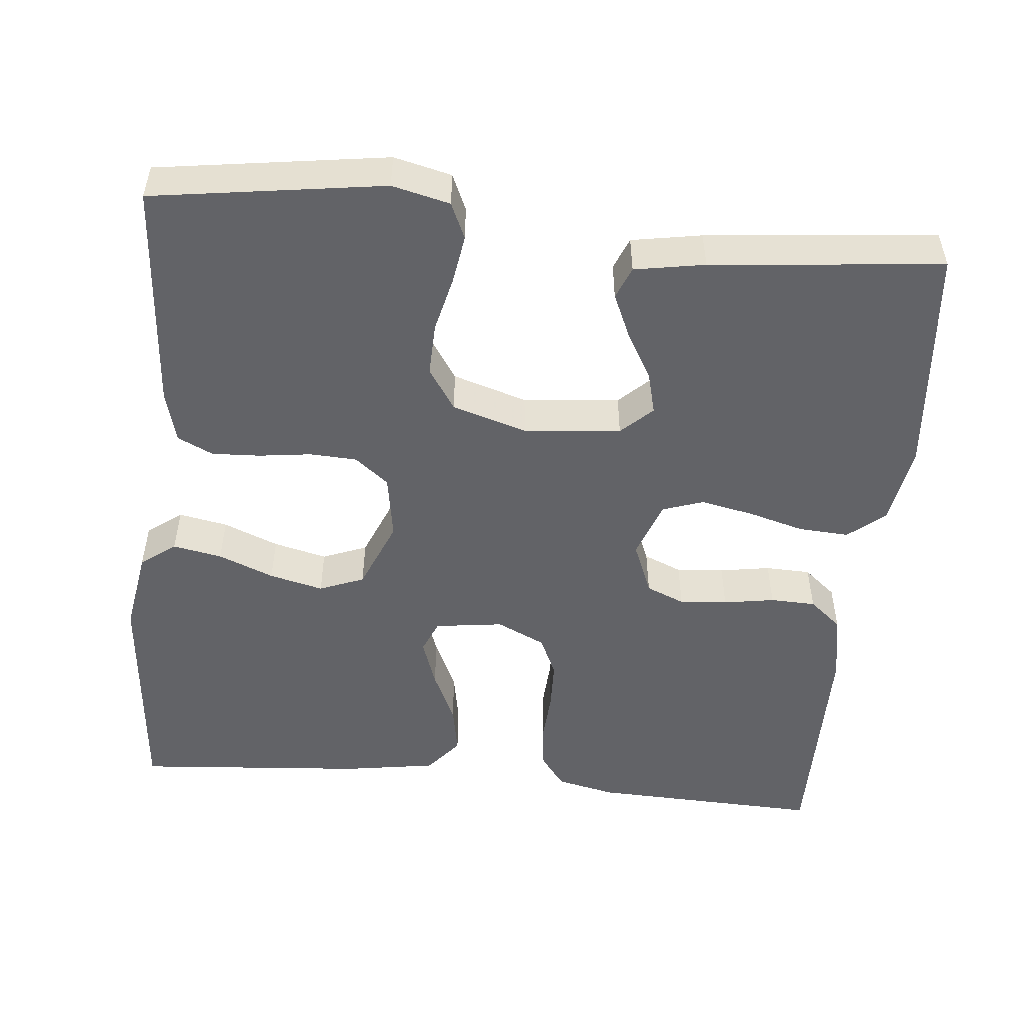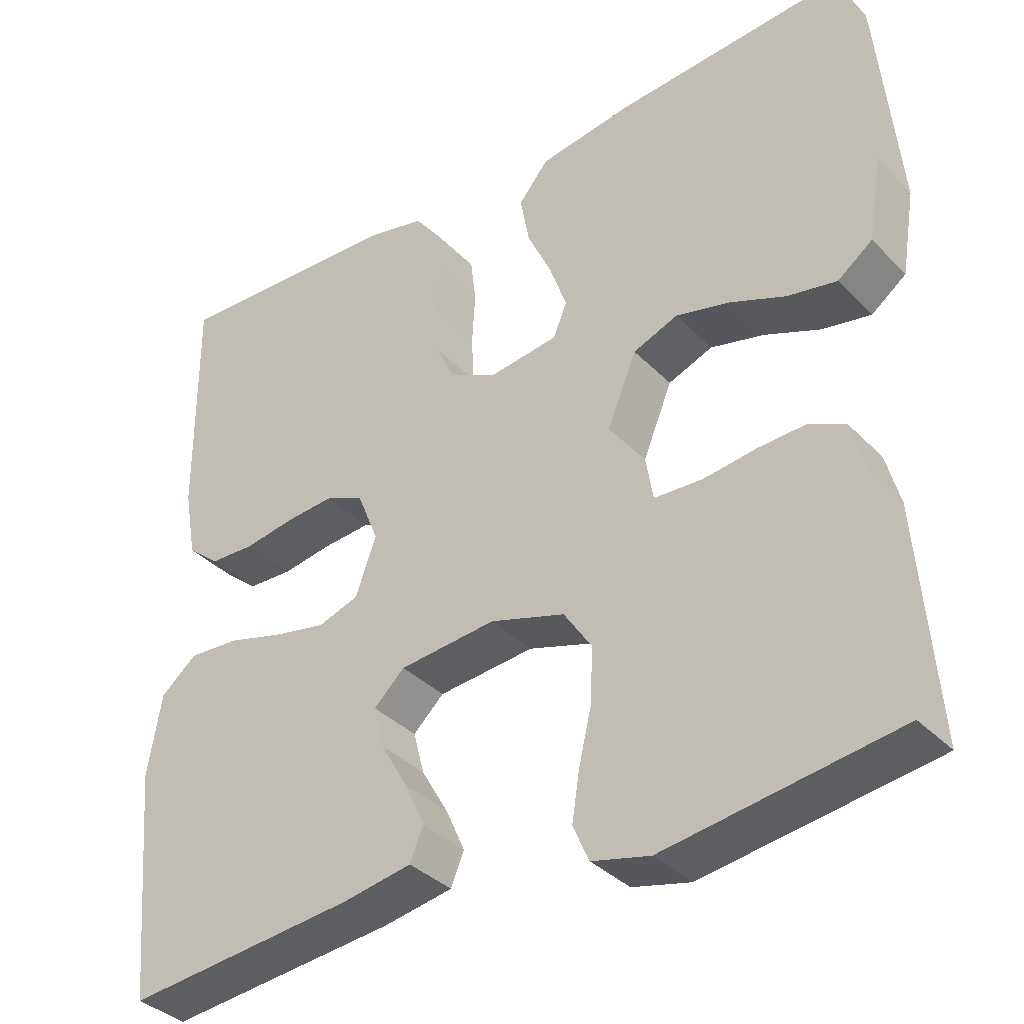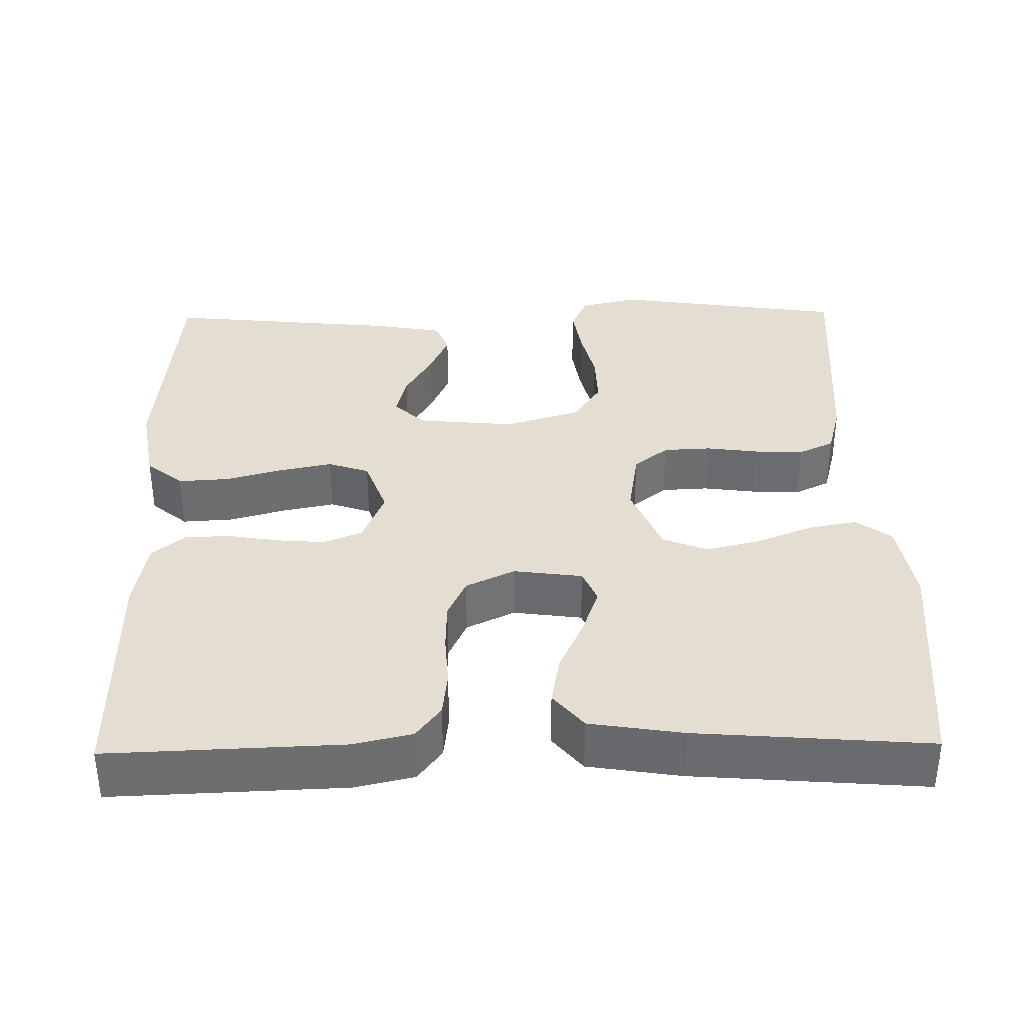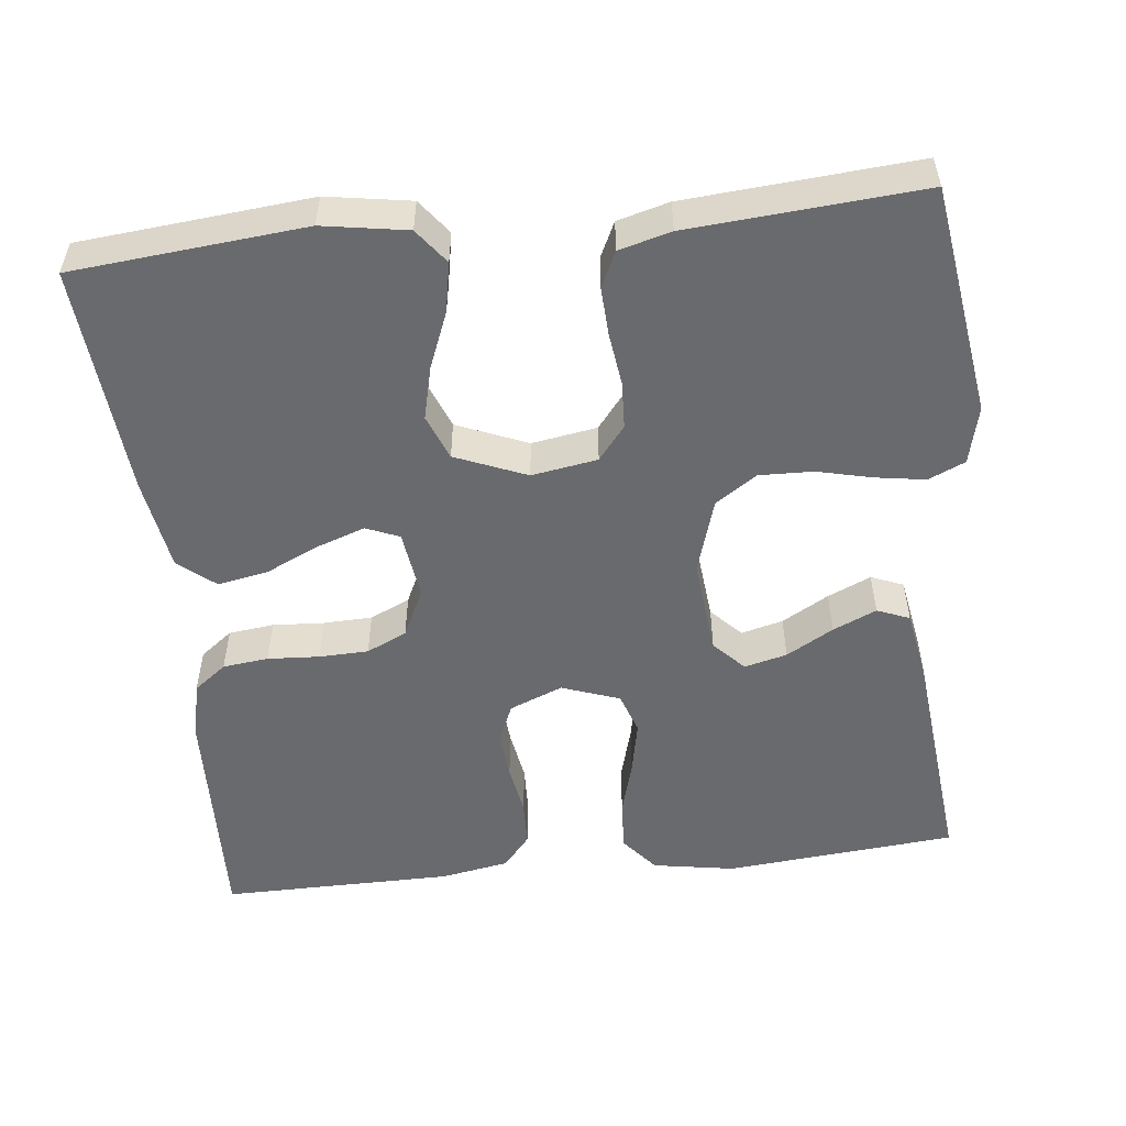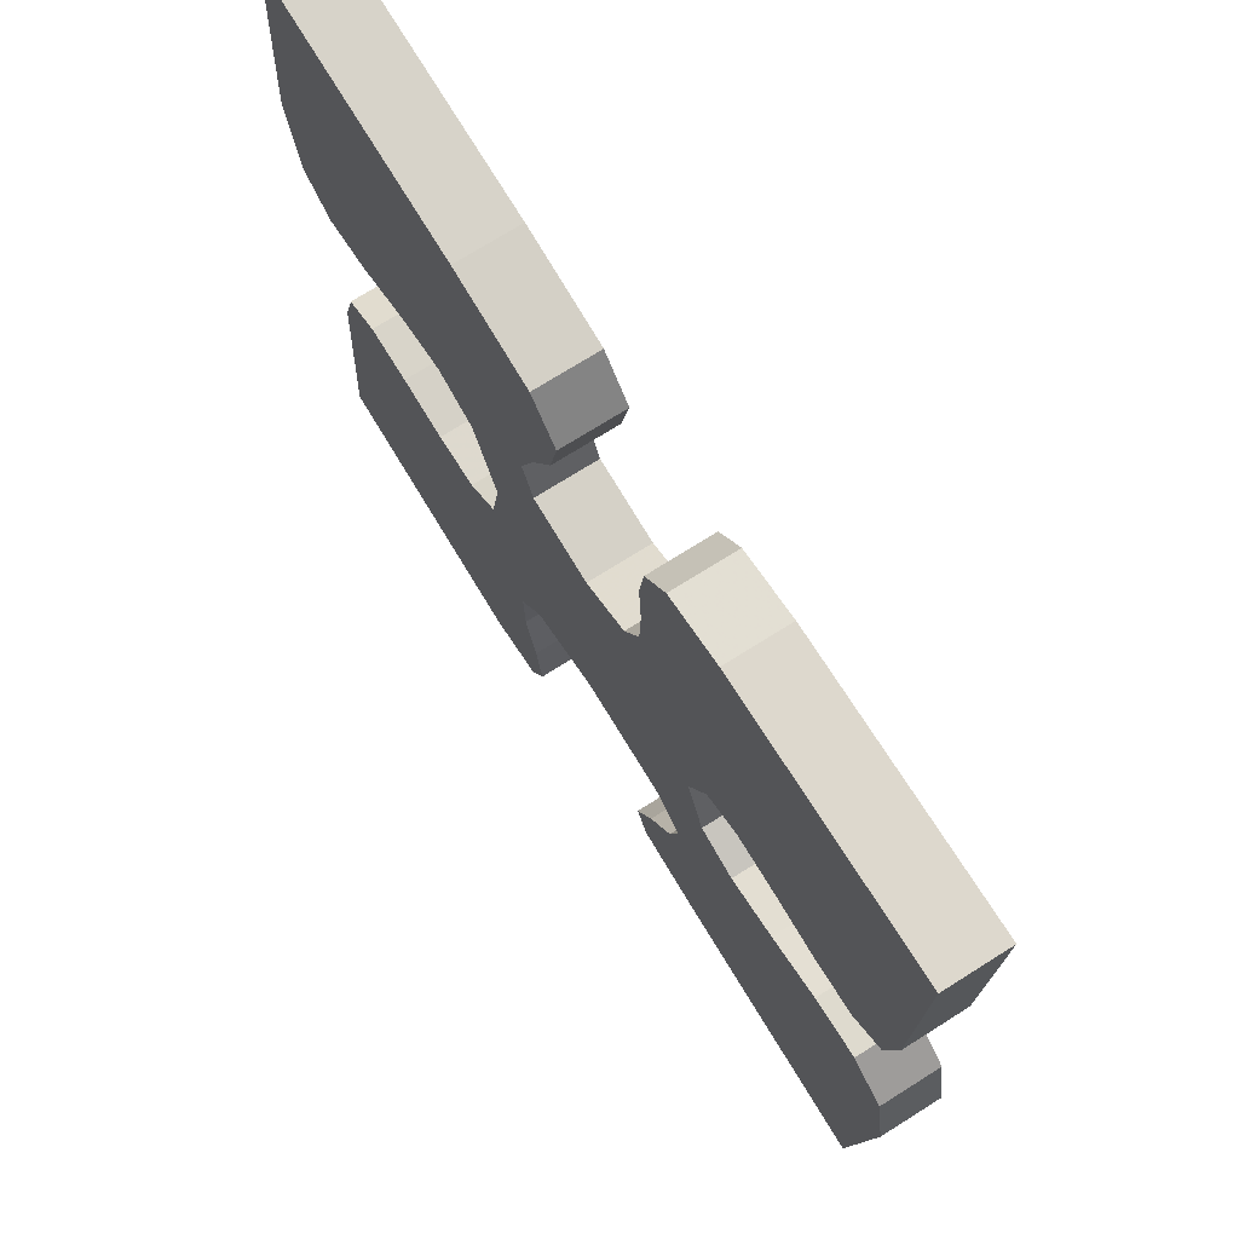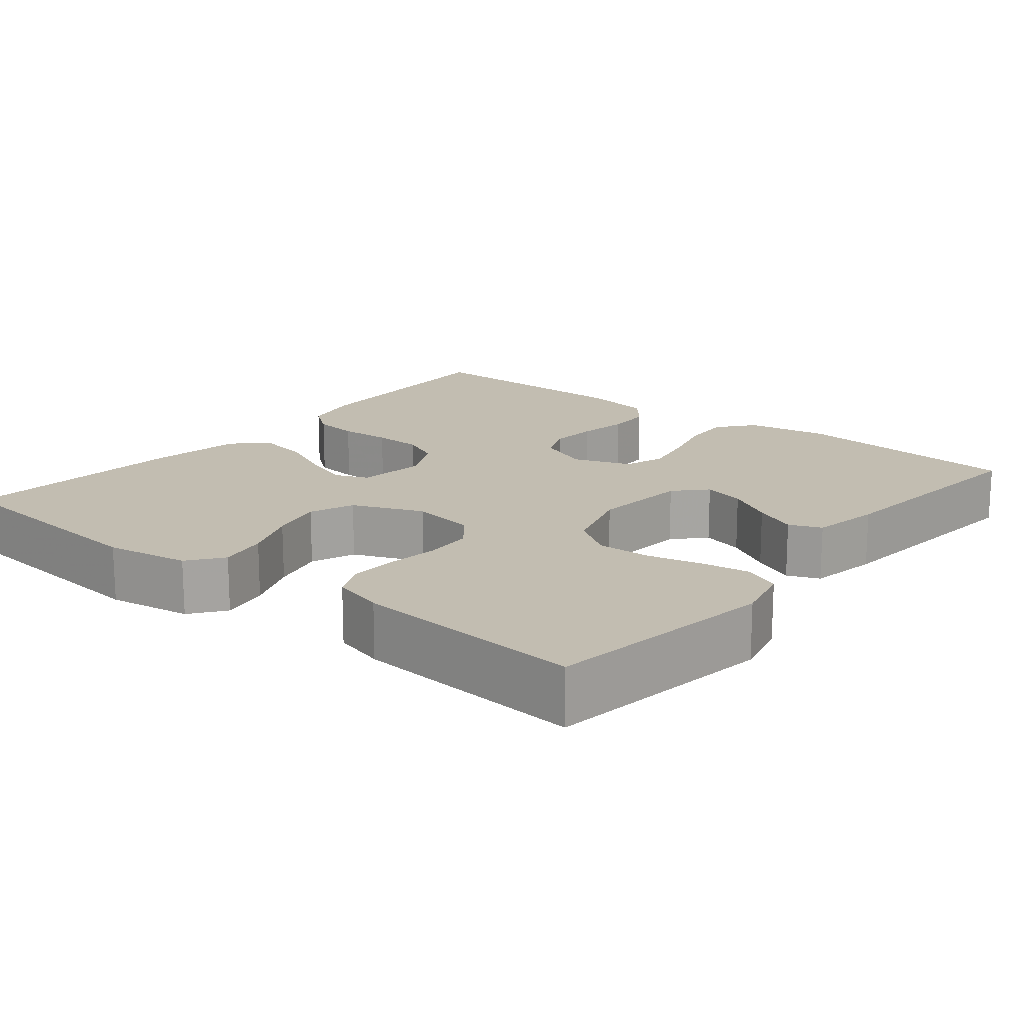
<metadata>
{"format":"obj","ext":"obj","renderer":"f3d","projection":"perspective","resolution":1024,"background":"white","views":[{"elev":-51.0,"azim":174.4,"up":"+Y"},{"elev":-35.9,"azim":37.5,"up":"+Z"},{"elev":36.1,"azim":-1.0,"up":"+Y"},{"elev":-53.1,"azim":96.3,"up":"+Y"},{"elev":73.6,"azim":-122.1,"up":"+Z"},{"elev":16.8,"azim":129.0,"up":"+Y"}]}
</metadata>
<code>
v 0.5 0.07 0.5
v 0.528 0.07 0.2
v 0.51 0.07 0.091
v 0.465 0.07 0.057
v 0.401 0.07 0.069
v 0.329 0.07 0.098
v 0.259 0.07 0.115
v 0.201 0.07 0.092
v 0.163 0.07 0
v 0.177 0.07 -0.085
v 0.221 0.07 -0.12
v 0.282 0.07 -0.123
v 0.35 0.07 -0.114
v 0.413 0.07 -0.111
v 0.459 0.07 -0.133
v 0.477 0.07 -0.2
v 0.5 0.07 -0.5
v 0.2 0.07 -0.544
v 0.125 0.07 -0.526
v 0.104 0.07 -0.479
v 0.114 0.07 -0.415
v 0.131 0.07 -0.343
v 0.133 0.07 -0.274
v 0.097 0.07 -0.22
v 0 0.07 -0.19
v -0.126 0.07 -0.202
v -0.166 0.07 -0.24
v -0.152 0.07 -0.295
v -0.117 0.07 -0.356
v -0.092 0.07 -0.412
v -0.109 0.07 -0.454
v -0.2 0.07 -0.47
v -0.5 0.07 -0.5
v -0.527 0.07 -0.2
v -0.509 0.07 -0.094
v -0.462 0.07 -0.055
v -0.396 0.07 -0.059
v -0.324 0.07 -0.079
v -0.255 0.07 -0.093
v -0.202 0.07 -0.075
v -0.175 0.07 0
v -0.203 0.07 0.069
v -0.253 0.07 0.09
v -0.315 0.07 0.085
v -0.381 0.07 0.074
v -0.44 0.07 0.076
v -0.482 0.07 0.111
v -0.498 0.07 0.2
v -0.5 0.07 0.5
v -0.2 0.07 0.489
v -0.124 0.07 0.472
v -0.092 0.07 0.43
v -0.085 0.07 0.371
v -0.089 0.07 0.304
v -0.087 0.07 0.24
v -0.063 0.07 0.188
v 0 0.07 0.158
v 0.089 0.07 0.17
v 0.107 0.07 0.213
v 0.085 0.07 0.276
v 0.053 0.07 0.345
v 0.041 0.07 0.41
v 0.08 0.07 0.457
v 0.2 0.07 0.476
v 0.5 0 0.5
v 0.528 0 0.2
v 0.51 0 0.091
v 0.465 0 0.057
v 0.401 0 0.069
v 0.329 0 0.098
v 0.259 0 0.115
v 0.201 0 0.092
v 0.163 0 0
v 0.177 0 -0.085
v 0.221 0 -0.12
v 0.282 0 -0.123
v 0.35 0 -0.114
v 0.413 0 -0.111
v 0.459 0 -0.133
v 0.477 0 -0.2
v 0.5 0 -0.5
v 0.2 0 -0.544
v 0.125 0 -0.526
v 0.104 0 -0.479
v 0.114 0 -0.415
v 0.131 0 -0.343
v 0.133 0 -0.274
v 0.097 0 -0.22
v 0 0 -0.19
v -0.126 0 -0.202
v -0.166 0 -0.24
v -0.152 0 -0.295
v -0.117 0 -0.356
v -0.092 0 -0.412
v -0.109 0 -0.454
v -0.2 0 -0.47
v -0.5 0 -0.5
v -0.527 0 -0.2
v -0.509 0 -0.094
v -0.462 0 -0.055
v -0.396 0 -0.059
v -0.324 0 -0.079
v -0.255 0 -0.093
v -0.202 0 -0.075
v -0.175 0 0
v -0.203 0 0.069
v -0.253 0 0.09
v -0.315 0 0.085
v -0.381 0 0.074
v -0.44 0 0.076
v -0.482 0 0.111
v -0.498 0 0.2
v -0.5 0 0.5
v -0.2 0 0.489
v -0.124 0 0.472
v -0.092 0 0.43
v -0.085 0 0.371
v -0.089 0 0.304
v -0.087 0 0.24
v -0.063 0 0.188
v 0 0 0.158
v 0.089 0 0.17
v 0.107 0 0.213
v 0.085 0 0.276
v 0.053 0 0.345
v 0.041 0 0.41
v 0.08 0 0.457
v 0.2 0 0.476
f 4 5 6
f 3 4 6
f 2 3 6
f 1 2 6
f 64 1 6
f 63 64 6
f 62 63 6
f 61 62 6
f 60 61 6
f 59 60 6 7
f 58 59 7 8
f 57 58 8 9
f 56 57 9 10
f 52 53 54
f 51 52 54
f 50 51 54
f 49 50 54
f 48 49 54
f 47 48 54
f 46 47 54
f 45 46 54
f 44 45 54
f 43 44 54 55
f 42 43 55 56
f 36 37 38
f 35 36 38
f 34 35 38
f 33 34 38
f 32 33 38
f 31 32 38
f 30 31 38
f 29 30 38
f 28 29 38
f 27 28 38 39
f 26 27 39 40
f 20 21 22
f 19 20 22
f 18 19 22
f 17 18 22
f 16 17 22
f 15 16 22
f 14 15 22
f 13 14 22
f 12 13 22
f 11 12 22 23
f 10 11 23 24
f 10 24 25
f 56 10 25
f 42 56 25
f 41 42 25
f 25 26 40 41
f 70 69 68
f 70 68 67
f 70 67 66
f 70 66 65
f 70 65 128
f 70 128 127
f 70 127 126
f 70 126 125
f 70 125 124
f 71 70 124 123
f 72 71 123 122
f 73 72 122 121
f 74 73 121 120
f 118 117 116
f 118 116 115
f 118 115 114
f 118 114 113
f 118 113 112
f 118 112 111
f 118 111 110
f 118 110 109
f 118 109 108
f 119 118 108 107
f 120 119 107 106
f 102 101 100
f 102 100 99
f 102 99 98
f 102 98 97
f 102 97 96
f 102 96 95
f 102 95 94
f 102 94 93
f 102 93 92
f 103 102 92 91
f 104 103 91 90
f 86 85 84
f 86 84 83
f 86 83 82
f 86 82 81
f 86 81 80
f 86 80 79
f 86 79 78
f 86 78 77
f 86 77 76
f 87 86 76 75
f 88 87 75 74
f 89 88 74
f 89 74 120
f 89 120 106
f 89 106 105
f 105 104 90 89
f 1 65 66 2
f 2 66 67 3
f 3 67 68 4
f 4 68 69 5
f 5 69 70 6
f 6 70 71 7
f 7 71 72 8
f 8 72 73 9
f 9 73 74 10
f 10 74 75 11
f 11 75 76 12
f 12 76 77 13
f 13 77 78 14
f 14 78 79 15
f 15 79 80 16
f 16 80 81 17
f 17 81 82 18
f 18 82 83 19
f 19 83 84 20
f 20 84 85 21
f 21 85 86 22
f 22 86 87 23
f 23 87 88 24
f 24 88 89 25
f 25 89 90 26
f 26 90 91 27
f 27 91 92 28
f 28 92 93 29
f 29 93 94 30
f 30 94 95 31
f 31 95 96 32
f 32 96 97 33
f 33 97 98 34
f 34 98 99 35
f 35 99 100 36
f 36 100 101 37
f 37 101 102 38
f 38 102 103 39
f 39 103 104 40
f 40 104 105 41
f 41 105 106 42
f 42 106 107 43
f 43 107 108 44
f 44 108 109 45
f 45 109 110 46
f 46 110 111 47
f 47 111 112 48
f 48 112 113 49
f 49 113 114 50
f 50 114 115 51
f 51 115 116 52
f 52 116 117 53
f 53 117 118 54
f 54 118 119 55
f 55 119 120 56
f 56 120 121 57
f 57 121 122 58
f 58 122 123 59
f 59 123 124 60
f 60 124 125 61
f 61 125 126 62
f 62 126 127 63
f 63 127 128 64
f 64 128 65 1

</code>
